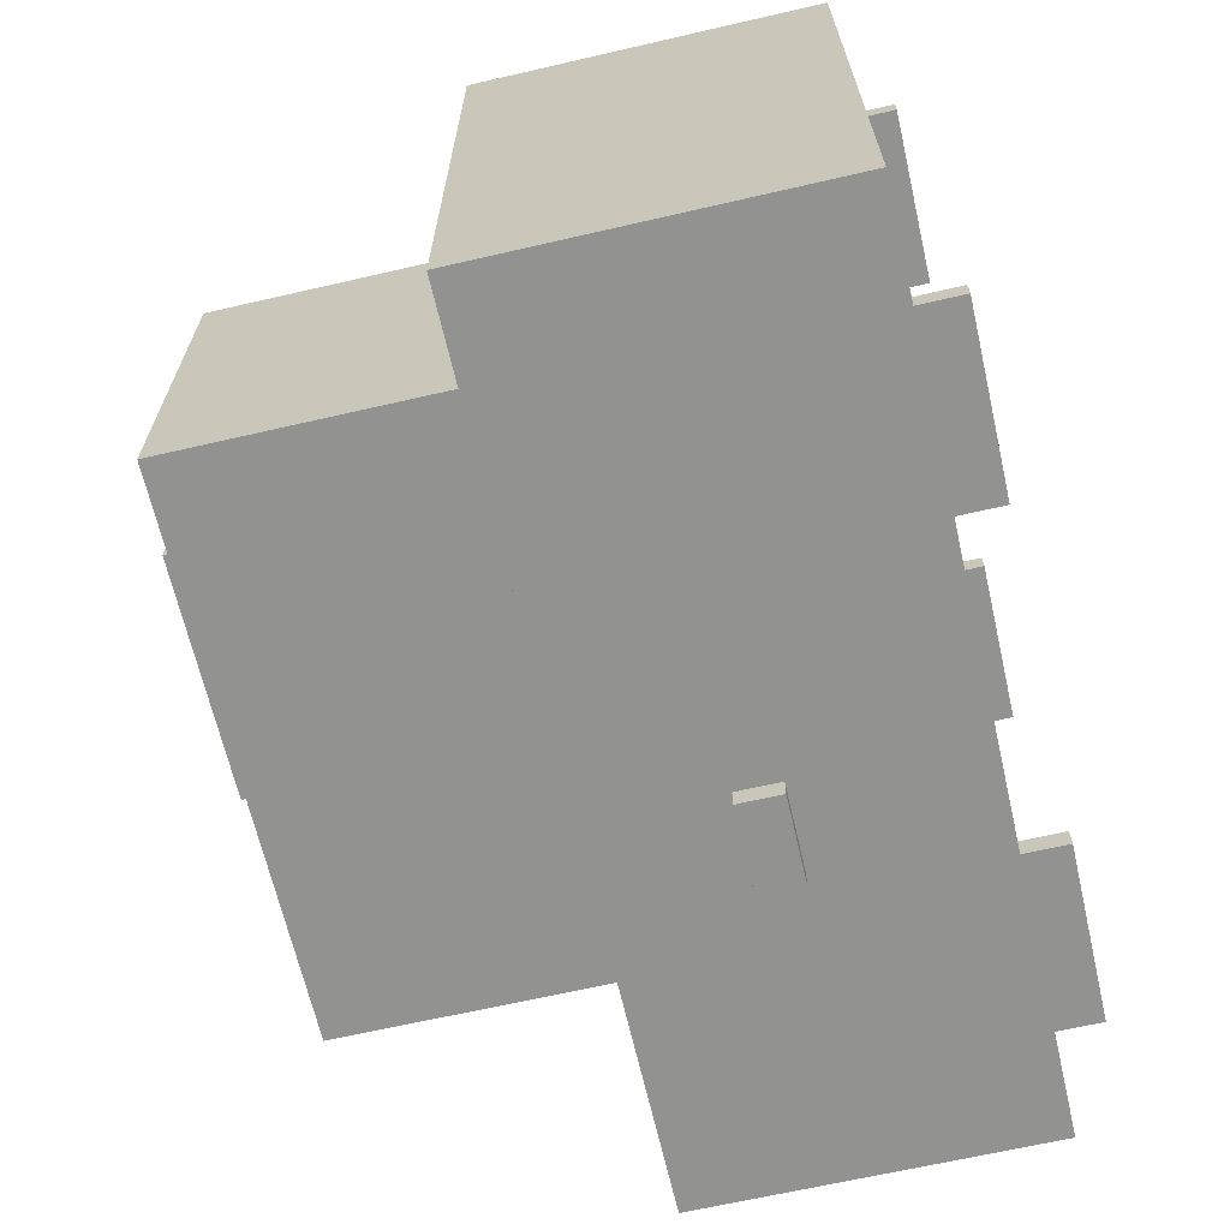
<metadata>
{"format":"obj","ext":"obj","renderer":"f3d","projection":"perspective","resolution":1024,"background":"white","views":[{"elev":-66.3,"azim":-77.0,"up":"+Z"}]}
</metadata>
<code>
v -20 2 14
v -20 2 13
v -20 2 -13
v -20 2 -14
v -20 5 5
v -20 5 2
v -20 6 14
v -20 6 13
v -20 6 9
v -20 6 7
v -20 6 5
v -20 6 2
v -20 6 1
v -20 6 -3
v -20 6 -13
v -20 6 -14
v -20 8 9
v -20 8 7
v -20 9 1
v -20 9 -3
v -20 9 -5
v -20 9 -8
v -20 11 -5
v -20 11 -8
v -20 12 5
v -20 12 4
v -20 13 10
v -20 13 8
v -20 14 5
v -20 14 4
v -20 14 3
v -20 15 4
v -20 15 3
v -20 15 1
v -20 15 -0
v -20 16 11
v -20 16 10
v -20 16 9
v -20 16 8
v -20 16 1
v -20 16 -0
v -20 17 -4
v -20 17 -6
v -20 18 14
v -20 18 11
v -20 18 9
v -20 18 -4
v -20 18 -6
v -20 18 -14
v -15 0 14
v -15 0 13
v -15 0 -13
v -15 0 -14
v -15 2 14
v -15 2 13
v -15 2 -13
v -15 2 -14
v -14 18 9
v -14 18 -9
v -14 31 9
v -14 31 -9
v -9 31 6
v -9 31 -6
v -9 32 6
v -9 32 -6
v 2 10 15
v 2 10 14
v 2 10 -14
v 2 10 -15
v 2 12 15
v 2 12 14
v 2 12 -14
v 2 12 -15
v 7 0 14
v 7 0 13
v 7 0 -13
v 7 0 -14
v 7 2 14
v 7 2 13
v 7 2 -13
v 7 2 -14
v 15 4 13
v 15 4 8
v 15 4 7
v 15 6 13
v 15 6 8
v 15 6 7
v 15 8 13
v 15 9 13
v 15 10 13
v 15 10 10
v 15 10 7
v 15 12 10
v 15 12 7
v -17 4 13
v -17 4 10
v -17 6 13
v -17 10 13
v -17 10 10
v -7 0 14
v -7 0 13
v -7 0 -13
v -7 0 -14
v -7 2 14
v -7 2 13
v -7 2 -13
v -7 2 -14
v -2 4 10
v -2 4 7
v -2 10 10
v -2 10 7
v -2 12 10
v -2 12 7
v 2 31 6
v 2 31 -6
v 2 32 6
v 2 32 -6
v 6 10 15
v 6 10 14
v 6 10 -14
v 6 10 -15
v 6 12 15
v 6 12 14
v 6 12 -14
v 6 12 -15
v 12 18 9
v 12 18 8
v 12 18 -5
v 12 18 -7
v 12 18 -8
v 12 18 -9
v 12 29 8
v 12 29 -8
v 12 31 9
v 12 31 -9
v 15 0 14
v 15 0 13
v 15 0 -13
v 15 0 -14
v 15 2 14
v 15 2 13
v 15 2 -13
v 15 2 -14
v 19 7 12
v 19 7 9
v 19 7 -9
v 19 7 -12
v 19 10 12
v 19 10 9
v 19 10 -9
v 19 10 -12
v 20 2 14
v 20 2 13
v 20 2 -13
v 20 2 -14
v 20 4 9
v 20 4 7
v 20 4 1
v 20 4 -0
v 20 4 -6
v 20 4 -7
v 20 6 14
v 20 6 13
v 20 6 9
v 20 6 7
v 20 6 -13
v 20 6 -14
v 20 7 12
v 20 7 9
v 20 7 8
v 20 7 7
v 20 7 1
v 20 7 -0
v 20 7 -3
v 20 7 -9
v 20 7 -12
v 20 9 -0
v 20 9 -3
v 20 9 -4
v 20 9 -6
v 20 10 12
v 20 10 9
v 20 10 -9
v 20 10 -12
v 20 11 12
v 20 11 10
v 20 11 8
v 20 11 7
v 20 11 -4
v 20 11 -7
v 20 12 12
v 20 12 11
v 20 12 6
v 20 12 4
v 20 12 -6
v 20 12 -7
v 20 13 12
v 20 13 11
v 20 13 -6
v 20 13 -7
v 20 13 -9
v 20 13 -11
v 20 14 13
v 20 14 12
v 20 14 10
v 20 14 6
v 20 14 4
v 20 14 -9
v 20 14 -11
v 20 15 13
v 20 15 12
v 20 15 -4
v 20 15 -5
v 20 16 -4
v 20 16 -5
v 20 18 14
v 20 18 -14
v 2 10 15
v 2 12 15
v 6 10 15
v 6 12 15
v -20 2 14
v -20 6 14
v -20 18 14
v -19 13 14
v -19 14 14
v -17 13 14
v -17 14 14
v -16 11 14
v -16 13 14
v -15 0 14
v -15 2 14
v -15 6 14
v -14 11 14
v -14 13 14
v -12 2 14
v -12 4 14
v -11 7 14
v -11 9 14
v -10 2 14
v -10 4 14
v -9 14 14
v -9 15 14
v -7 0 14
v -7 2 14
v -7 6 14
v -6 14 14
v -6 15 14
v -5 7 14
v -5 9 14
v -3 13 14
v -3 14 14
v -2 8 14
v -2 9 14
v -2 17 14
v -2 18 14
v 0 8 14
v 0 9 14
v 0 17 14
v 0 18 14
v 1 13 14
v 1 14 14
v 2 10 14
v 2 12 14
v 3 9 14
v 3 10 14
v 5 13 14
v 5 14 14
v 6 8 14
v 6 9 14
v 6 10 14
v 6 12 14
v 7 0 14
v 7 2 14
v 7 6 14
v 7 13 14
v 7 14 14
v 7 16 14
v 7 17 14
v 8 15 14
v 8 16 14
v 10 2 14
v 10 4 14
v 10 8 14
v 10 10 14
v 10 15 14
v 10 16 14
v 11 16 14
v 11 17 14
v 12 2 14
v 12 4 14
v 12 12 14
v 12 13 14
v 12 15 14
v 12 16 14
v 13 8 14
v 13 9 14
v 14 12 14
v 14 13 14
v 15 0 14
v 15 2 14
v 15 6 14
v 16 15 14
v 16 16 14
v 17 8 14
v 17 9 14
v 20 2 14
v 20 6 14
v 20 18 14
v -17 4 10
v -17 10 10
v -2 4 10
v -2 10 10
v -14 18 9
v -14 31 9
v -11 18 9
v -11 29 9
v -6 18 9
v -6 29 9
v -1 18 9
v -1 29 9
v 10 18 9
v 10 29 9
v 12 18 9
v 12 31 9
v 19 7 9
v 19 10 9
v 20 7 9
v 20 10 9
v -2 4 7
v -2 10 7
v -2 12 7
v 15 4 7
v 15 6 7
v 15 10 7
v 15 12 7
v -9 31 6
v -9 32 6
v 2 31 6
v 2 32 6
v 19 7 -12
v 19 10 -12
v 20 7 -12
v 20 10 -12
v -15 0 -13
v -15 2 -13
v -7 0 -13
v -7 2 -13
v 7 0 -13
v 7 2 -13
v 15 0 -13
v 15 2 -13
v -17 4 13
v -17 6 13
v -17 10 13
v -15 0 13
v -15 2 13
v -15 4 13
v -15 6 13
v -11 7 13
v -11 9 13
v -7 0 13
v -7 2 13
v -7 4 13
v -7 6 13
v -5 7 13
v -5 9 13
v -2 8 13
v -2 9 13
v 0 8 13
v 0 9 13
v 3 9 13
v 3 10 13
v 6 8 13
v 6 9 13
v 7 0 13
v 7 2 13
v 7 4 13
v 7 6 13
v 10 8 13
v 10 10 13
v 13 8 13
v 13 9 13
v 15 0 13
v 15 2 13
v 15 4 13
v 15 6 13
v 15 8 13
v 15 9 13
v 15 10 13
v 19 7 12
v 19 10 12
v 20 7 12
v 20 10 12
v -2 10 10
v -2 12 10
v 15 10 10
v 15 12 10
v -9 31 -6
v -9 32 -6
v 2 31 -6
v 2 32 -6
v -14 18 -9
v -14 31 -9
v -11 18 -9
v -11 29 -9
v -6 18 -9
v -6 29 -9
v -1 18 -9
v -1 29 -9
v 10 18 -9
v 10 29 -9
v 12 18 -9
v 12 31 -9
v 19 7 -9
v 19 10 -9
v 20 7 -9
v 20 10 -9
v -20 2 -14
v -20 6 -14
v -20 18 -14
v -15 0 -14
v -15 2 -14
v -15 6 -14
v -13 6 -14
v -13 11 -14
v -12 2 -14
v -12 4 -14
v -12 6 -14
v -12 11 -14
v -11 11 -14
v -11 14 -14
v -10 2 -14
v -10 4 -14
v -7 0 -14
v -7 2 -14
v -7 6 -14
v -7 11 -14
v -7 13 -14
v -3 17 -14
v -3 18 -14
v -1 14 -14
v -1 15 -14
v 0 13 -14
v 0 14 -14
v 0 17 -14
v 0 18 -14
v 1 14 -14
v 1 15 -14
v 2 10 -14
v 2 12 -14
v 6 10 -14
v 6 12 -14
v 7 0 -14
v 7 2 -14
v 7 6 -14
v 9 14 -14
v 9 15 -14
v 10 2 -14
v 10 4 -14
v 10 8 -14
v 10 9 -14
v 12 2 -14
v 12 4 -14
v 12 14 -14
v 12 15 -14
v 14 14 -14
v 14 16 -14
v 15 0 -14
v 15 2 -14
v 15 6 -14
v 15 8 -14
v 15 9 -14
v 16 14 -14
v 16 16 -14
v 18 14 -14
v 18 15 -14
v 19 14 -14
v 19 15 -14
v 20 2 -14
v 20 6 -14
v 20 18 -14
v 2 10 -15
v 2 12 -15
v 6 10 -15
v 6 12 -15
v -15 0 14
v -7 0 14
v 7 0 14
v 15 0 14
v -15 0 13
v -7 0 13
v 7 0 13
v 15 0 13
v -15 0 -13
v -7 0 -13
v 7 0 -13
v 15 0 -13
v -15 0 -14
v -7 0 -14
v 7 0 -14
v 15 0 -14
v -20 2 14
v -15 2 14
v -7 2 14
v 7 2 14
v 15 2 14
v 20 2 14
v -20 2 13
v -19 2 13
v -15 2 13
v -7 2 13
v 7 2 13
v 15 2 13
v 19 2 13
v 20 2 13
v 15 2 8
v 19 2 8
v -19 2 7
v 15 2 7
v 19 2 7
v -19 2 -9
v -15 2 -9
v 19 2 -9
v -19 2 -10
v -15 2 -10
v -20 2 -13
v -19 2 -13
v -15 2 -13
v -7 2 -13
v 7 2 -13
v 15 2 -13
v 19 2 -13
v 20 2 -13
v -20 2 -14
v -15 2 -14
v -7 2 -14
v 7 2 -14
v 15 2 -14
v 20 2 -14
v 2 10 15
v 6 10 15
v 2 10 14
v 3 10 14
v 6 10 14
v -17 10 13
v 3 10 13
v 10 10 13
v 15 10 13
v 19 10 12
v 20 10 12
v -17 10 10
v -2 10 10
v 15 10 10
v 19 10 9
v 20 10 9
v 19 10 -9
v 20 10 -9
v 19 10 -12
v 20 10 -12
v 2 10 -14
v 6 10 -14
v 2 10 -15
v 6 10 -15
v -2 12 10
v 15 12 10
v -2 12 7
v 15 12 7
v -17 4 13
v -15 4 13
v -7 4 13
v 7 4 13
v 15 4 13
v -17 4 10
v -2 4 10
v 15 4 8
v -2 4 7
v 15 4 7
v 19 7 12
v 20 7 12
v 19 7 9
v 20 7 9
v 19 7 -9
v 20 7 -9
v 19 7 -12
v 20 7 -12
v 2 12 15
v 6 12 15
v 2 12 14
v 6 12 14
v 2 12 -14
v 6 12 -14
v 2 12 -15
v 6 12 -15
v -20 18 14
v -2 18 14
v 0 18 14
v 20 18 14
v -17 18 13
v -16 18 13
v -15 18 13
v -12 18 13
v -10 18 13
v -7 18 13
v -2 18 13
v 0 18 13
v 10 18 13
v 13 18 13
v -17 18 12
v -16 18 12
v -15 18 12
v -12 18 12
v -10 18 12
v -7 18 12
v 10 18 12
v 13 18 12
v -20 18 11
v -19 18 11
v 15 18 11
v 19 18 11
v -20 18 9
v -19 18 9
v -14 18 9
v -11 18 9
v -6 18 9
v -1 18 9
v 10 18 9
v 12 18 9
v 15 18 9
v 19 18 9
v 12 18 8
v 13 18 4
v 14 18 4
v 15 18 4
v 18 18 4
v 13 18 3
v 14 18 3
v 15 18 3
v 18 18 3
v -18 18 -3
v -15 18 -3
v -20 18 -4
v -18 18 -4
v 15 18 -4
v 19 18 -4
v -18 18 -5
v -15 18 -5
v 12 18 -5
v 14 18 -5
v 17 18 -5
v 19 18 -5
v -20 18 -6
v -18 18 -6
v 15 18 -6
v 17 18 -6
v 12 18 -7
v 14 18 -7
v 12 18 -8
v -14 18 -9
v -11 18 -9
v -6 18 -9
v -1 18 -9
v 10 18 -9
v 12 18 -9
v -11 18 -11
v -5 18 -11
v 15 18 -11
v 16 18 -11
v -13 18 -12
v -12 18 -12
v 8 18 -12
v 11 18 -12
v 15 18 -12
v 16 18 -12
v -13 18 -13
v -12 18 -13
v -11 18 -13
v -5 18 -13
v -3 18 -13
v 0 18 -13
v 8 18 -13
v 11 18 -13
v -20 18 -14
v -3 18 -14
v 0 18 -14
v 20 18 -14
v -14 31 9
v 12 31 9
v -9 31 6
v 2 31 6
v -9 31 -6
v 2 31 -6
v -14 31 -9
v 12 31 -9
v -9 32 6
v 2 32 6
v -9 32 -6
v 2 32 -6
f 5 3 2
f 6 3 5
f 7 2 1
f 8 5 2
f 8 2 7
f 9 5 8
f 10 5 9
f 11 6 5
f 11 5 10
f 12 3 6
f 12 6 11
f 13 3 12
f 14 3 13
f 15 4 3
f 15 3 14
f 16 4 15
f 17 10 9
f 17 8 7
f 17 9 8
f 18 11 10
f 18 10 17
f 18 12 11
f 18 13 12
f 19 14 13
f 19 13 18
f 19 18 17
f 20 15 14
f 20 14 19
f 20 16 15
f 21 16 20
f 22 16 21
f 23 20 19
f 23 21 20
f 23 22 21
f 24 16 22
f 24 22 23
f 25 19 17
f 25 23 19
f 25 24 23
f 26 24 25
f 27 17 7
f 27 25 17
f 28 25 27
f 29 26 25
f 29 25 28
f 30 24 26
f 30 26 29
f 31 24 30
f 32 30 29
f 32 31 30
f 33 24 31
f 33 31 32
f 34 24 33
f 35 24 34
f 36 27 7
f 37 28 27
f 37 27 36
f 38 28 37
f 39 29 28
f 39 28 38
f 39 32 29
f 39 33 32
f 39 34 33
f 40 35 34
f 40 34 39
f 41 24 35
f 41 35 40
f 42 40 39
f 42 24 41
f 42 41 40
f 42 39 38
f 43 24 42
f 44 36 7
f 45 38 37
f 45 36 44
f 45 37 36
f 46 42 38
f 46 38 45
f 47 43 42
f 47 42 46
f 48 24 43
f 48 43 47
f 49 16 24
f 49 24 48
f 54 51 50
f 55 51 54
f 56 53 52
f 57 53 56
f 60 59 58
f 61 59 60
f 64 63 62
f 65 63 64
f 70 67 66
f 71 67 70
f 72 69 68
f 73 69 72
f 78 75 74
f 79 75 78
f 80 77 76
f 81 77 80
f 85 83 82
f 86 84 83
f 86 83 85
f 87 84 86
f 88 86 85
f 88 87 86
f 89 87 88
f 90 87 89
f 91 87 90
f 92 87 91
f 93 92 91
f 94 92 93
f 95 96 97
f 97 96 98
f 98 96 99
f 100 101 104
f 104 101 105
f 102 103 106
f 106 103 107
f 108 109 110
f 110 109 111
f 110 111 112
f 112 111 113
f 114 115 116
f 116 115 117
f 118 119 122
f 122 119 123
f 120 121 124
f 124 121 125
f 126 127 132
f 127 128 132
f 129 130 132
f 128 129 132
f 130 131 133
f 132 130 133
f 126 132 134
f 132 133 134
f 133 131 135
f 134 133 135
f 136 137 140
f 140 137 141
f 138 139 142
f 142 139 143
f 144 145 148
f 148 145 149
f 146 147 150
f 150 147 151
f 153 154 156
f 156 154 157
f 157 154 158
f 158 154 159
f 159 154 160
f 160 154 161
f 152 153 162
f 153 156 163
f 162 153 163
f 156 157 164
f 163 156 164
f 157 158 165
f 164 157 165
f 161 154 166
f 154 155 166
f 166 155 167
f 164 165 168
f 162 163 168
f 163 164 168
f 168 165 169
f 169 165 170
f 165 158 171
f 170 165 171
f 158 159 172
f 171 158 172
f 159 160 173
f 172 159 173
f 173 160 174
f 166 167 175
f 161 166 175
f 175 167 176
f 173 174 177
f 171 172 177
f 172 173 177
f 174 160 178
f 177 174 178
f 178 160 179
f 160 161 180
f 179 160 180
f 162 168 181
f 169 170 182
f 161 175 183
f 176 167 184
f 162 181 185
f 181 182 185
f 185 182 186
f 170 171 187
f 186 182 187
f 182 170 187
f 171 177 188
f 187 171 188
f 178 179 188
f 177 178 188
f 179 180 189
f 188 179 189
f 183 184 190
f 189 180 190
f 161 183 190
f 180 161 190
f 185 186 191
f 162 185 191
f 191 186 192
f 188 189 193
f 186 187 193
f 187 188 193
f 189 190 193
f 193 190 194
f 194 190 195
f 190 184 196
f 195 190 196
f 191 192 197
f 162 191 197
f 192 186 198
f 197 192 198
f 194 195 199
f 195 196 199
f 196 184 200
f 199 196 200
f 200 184 201
f 201 184 202
f 162 197 203
f 197 198 204
f 203 197 204
f 198 186 205
f 204 198 205
f 186 193 205
f 193 194 206
f 205 193 206
f 194 199 207
f 206 194 207
f 199 200 207
f 200 201 207
f 201 202 208
f 207 201 208
f 202 184 209
f 208 202 209
f 203 204 210
f 162 203 210
f 207 208 211
f 210 204 211
f 205 206 211
f 204 205 211
f 206 207 211
f 208 209 211
f 211 209 212
f 212 209 213
f 210 211 214
f 211 212 214
f 212 213 214
f 213 209 215
f 214 213 215
f 162 210 216
f 210 214 216
f 214 215 216
f 215 209 217
f 216 215 217
f 209 184 217
f 184 167 217
f 220 219 218
f 221 219 220
f 225 224 223
f 226 224 225
f 227 225 223
f 227 226 225
f 228 224 226
f 228 226 227
f 229 227 223
f 229 228 227
f 230 228 229
f 232 223 222
f 233 229 223
f 233 223 232
f 234 230 229
f 234 229 233
f 235 228 230
f 235 230 234
f 236 232 231
f 236 233 232
f 237 233 236
f 238 234 233
f 238 235 234
f 239 235 238
f 240 237 236
f 240 236 231
f 241 233 237
f 241 237 240
f 242 224 228
f 242 228 235
f 242 235 239
f 243 224 242
f 244 240 231
f 244 241 240
f 245 241 244
f 246 233 241
f 246 241 245
f 246 238 233
f 247 243 242
f 247 242 239
f 248 224 243
f 248 243 247
f 249 238 246
f 249 239 238
f 250 247 239
f 250 239 249
f 250 248 247
f 251 250 249
f 251 248 250
f 252 248 251
f 253 251 249
f 254 251 253
f 255 224 248
f 255 248 252
f 256 224 255
f 257 254 253
f 257 253 249
f 258 251 254
f 258 254 257
f 259 256 255
f 259 255 252
f 260 256 259
f 261 252 251
f 261 251 258
f 261 258 257
f 262 260 259
f 262 252 261
f 262 259 252
f 263 261 257
f 263 262 261
f 264 262 263
f 265 263 257
f 266 263 265
f 267 262 264
f 268 260 262
f 268 262 267
f 269 257 249
f 269 265 257
f 270 266 265
f 270 265 269
f 271 266 270
f 272 267 264
f 274 246 245
f 275 249 246
f 275 269 249
f 275 246 274
f 276 272 271
f 276 268 267
f 276 267 272
f 277 260 268
f 277 268 276
f 278 260 277
f 279 260 278
f 280 277 276
f 280 278 277
f 281 279 278
f 281 278 280
f 282 274 273
f 282 275 274
f 283 275 282
f 284 269 275
f 284 271 270
f 284 270 269
f 285 276 271
f 285 271 284
f 285 280 276
f 286 281 280
f 286 280 285
f 287 279 281
f 287 281 286
f 288 286 285
f 288 279 287
f 288 287 286
f 288 285 284
f 289 260 279
f 289 279 288
f 290 283 282
f 290 282 273
f 291 275 283
f 291 283 290
f 292 288 284
f 292 289 288
f 293 289 292
f 294 289 293
f 295 289 294
f 296 284 275
f 296 292 284
f 297 292 296
f 298 293 292
f 298 292 297
f 299 294 293
f 299 293 298
f 300 290 273
f 300 291 290
f 301 291 300
f 302 275 291
f 302 291 301
f 302 296 275
f 303 294 299
f 303 299 298
f 303 295 294
f 304 289 295
f 304 295 303
f 305 296 302
f 305 297 296
f 306 303 298
f 306 297 305
f 306 298 297
f 306 304 303
f 307 302 301
f 308 305 302
f 308 302 307
f 308 306 305
f 309 289 304
f 309 306 308
f 309 304 306
f 309 260 289
f 312 311 310
f 313 311 312
f 316 315 314
f 317 315 316
f 318 317 316
f 319 315 317
f 319 317 318
f 320 319 318
f 321 315 319
f 321 319 320
f 322 321 320
f 323 315 321
f 323 321 322
f 324 323 322
f 325 315 323
f 325 323 324
f 328 327 326
f 329 327 328
f 333 331 330
f 334 331 333
f 335 332 331
f 335 331 334
f 336 332 335
f 339 338 337
f 340 338 339
f 343 342 341
f 344 342 343
f 347 346 345
f 348 346 347
f 351 350 349
f 352 350 351
f 353 354 358
f 354 355 359
f 358 354 359
f 359 355 360
f 360 355 361
f 356 357 362
f 362 357 363
f 358 359 364
f 359 360 365
f 364 359 365
f 365 360 366
f 360 361 366
f 361 355 367
f 366 361 367
f 366 367 368
f 367 355 369
f 368 367 369
f 366 368 370
f 368 369 370
f 369 355 371
f 370 369 371
f 370 371 372
f 371 355 372
f 372 355 373
f 366 370 374
f 370 372 374
f 372 373 375
f 374 372 375
f 364 365 378
f 365 366 379
f 378 365 379
f 366 374 379
f 374 375 380
f 379 374 380
f 375 373 381
f 380 375 381
f 379 380 382
f 380 381 382
f 382 381 383
f 376 377 384
f 384 377 385
f 378 379 386
f 379 382 387
f 386 379 387
f 382 383 388
f 387 382 388
f 383 381 389
f 388 383 389
f 389 381 390
f 391 392 393
f 393 392 394
f 395 396 397
f 397 396 398
f 399 400 401
f 401 400 402
f 403 404 405
f 405 404 406
f 405 406 407
f 406 404 408
f 407 406 408
f 407 408 409
f 408 404 410
f 409 408 410
f 409 410 411
f 410 404 412
f 411 410 412
f 411 412 413
f 412 404 414
f 413 412 414
f 415 416 417
f 417 416 418
f 419 420 423
f 420 421 424
f 423 420 424
f 422 423 425
f 424 421 425
f 423 424 425
f 425 421 426
f 422 425 427
f 427 425 428
f 425 426 429
f 428 425 429
f 426 421 430
f 429 426 430
f 429 430 431
f 430 421 431
f 431 421 432
f 427 428 433
f 422 427 433
f 428 429 434
f 433 428 434
f 422 433 435
f 433 434 435
f 435 434 436
f 434 429 437
f 436 434 437
f 429 431 437
f 431 432 438
f 437 431 438
f 438 432 439
f 432 421 440
f 440 421 441
f 439 432 442
f 432 440 442
f 442 440 443
f 438 439 444
f 437 438 444
f 442 443 444
f 439 442 444
f 444 443 445
f 443 440 446
f 440 441 446
f 446 441 447
f 445 443 448
f 444 445 448
f 446 447 449
f 448 443 449
f 443 446 449
f 444 448 450
f 437 444 450
f 448 449 450
f 450 449 451
f 437 450 452
f 451 449 453
f 436 437 455
f 452 453 456
f 437 452 456
f 455 437 456
f 453 449 457
f 456 453 457
f 449 447 458
f 457 449 458
f 454 455 459
f 455 456 459
f 459 456 460
f 456 457 461
f 461 457 462
f 454 459 463
f 459 460 463
f 460 456 464
f 463 460 464
f 457 458 465
f 462 457 465
f 458 447 466
f 465 458 466
f 462 465 467
f 465 466 467
f 466 447 468
f 467 466 468
f 454 463 469
f 463 464 469
f 469 464 470
f 464 456 471
f 470 464 471
f 456 461 471
f 461 462 472
f 471 461 472
f 462 467 473
f 472 462 473
f 471 472 474
f 473 467 474
f 472 473 474
f 467 468 474
f 468 447 475
f 474 468 475
f 471 474 476
f 474 475 476
f 476 475 477
f 471 476 478
f 476 477 478
f 477 475 479
f 478 477 479
f 470 471 480
f 471 478 481
f 480 471 481
f 478 479 481
f 475 447 482
f 481 479 482
f 479 475 482
f 483 484 485
f 485 484 486
f 491 488 487
f 492 488 491
f 493 490 489
f 494 490 493
f 499 496 495
f 500 496 499
f 501 498 497
f 502 498 501
f 509 504 503
f 510 504 509
f 511 504 510
f 512 506 505
f 513 506 512
f 514 508 507
f 515 508 514
f 516 508 515
f 517 513 512
f 517 511 510
f 517 512 511
f 517 515 514
f 517 514 513
f 518 516 515
f 518 515 517
f 519 517 510
f 519 510 509
f 520 518 517
f 520 517 519
f 521 516 518
f 521 518 520
f 522 520 519
f 522 519 509
f 522 521 520
f 523 521 522
f 524 516 521
f 524 521 523
f 525 523 522
f 525 522 509
f 526 524 523
f 526 523 525
f 527 525 509
f 528 526 525
f 528 525 527
f 529 524 526
f 529 526 528
f 530 524 529
f 531 524 530
f 532 524 531
f 533 516 524
f 533 524 532
f 534 516 533
f 535 528 527
f 535 529 528
f 536 529 535
f 537 531 530
f 538 531 537
f 539 534 533
f 539 533 532
f 540 534 539
f 543 542 541
f 544 542 543
f 545 542 544
f 552 547 546
f 552 548 547
f 552 549 548
f 553 549 552
f 554 549 553
f 555 551 550
f 556 551 555
f 559 558 557
f 560 558 559
f 563 562 561
f 564 562 563
f 567 566 565
f 568 566 567
f 569 570 574
f 572 573 574
f 571 572 574
f 570 571 574
f 574 573 575
f 575 573 576
f 575 576 577
f 577 576 578
f 579 580 581
f 581 580 582
f 583 584 585
f 585 584 586
f 587 588 589
f 589 588 590
f 591 592 593
f 593 592 594
f 595 596 599
f 599 596 600
f 600 596 601
f 601 596 602
f 602 596 603
f 603 596 604
f 596 597 605
f 604 596 605
f 597 598 606
f 605 597 606
f 606 598 607
f 607 598 608
f 595 599 609
f 599 600 609
f 600 601 610
f 609 600 610
f 601 602 611
f 610 601 611
f 602 603 612
f 611 602 612
f 603 604 613
f 612 603 613
f 604 605 614
f 613 604 614
f 605 606 614
f 606 607 614
f 607 608 615
f 614 607 615
f 608 598 616
f 615 608 616
f 612 613 617
f 611 612 617
f 615 616 617
f 610 611 617
f 609 610 617
f 595 609 617
f 613 614 617
f 614 615 617
f 617 616 618
f 616 598 619
f 618 616 619
f 619 598 620
f 617 618 621
f 618 619 622
f 621 618 622
f 622 619 623
f 623 619 624
f 624 619 625
f 625 619 626
f 626 619 627
f 627 619 628
f 619 620 629
f 628 619 629
f 620 598 630
f 629 620 630
f 628 629 631
f 629 630 631
f 631 630 632
f 632 630 633
f 633 630 634
f 634 630 635
f 631 632 636
f 632 633 636
f 633 634 637
f 636 633 637
f 634 635 638
f 637 634 638
f 635 630 639
f 638 635 639
f 622 623 640
f 621 622 640
f 640 623 641
f 621 640 642
f 640 641 643
f 642 640 643
f 638 639 644
f 637 638 644
f 636 637 644
f 630 598 645
f 644 639 645
f 639 630 645
f 643 641 646
f 642 643 646
f 641 623 647
f 646 641 647
f 636 644 648
f 631 636 648
f 648 644 649
f 644 645 650
f 645 598 651
f 650 645 651
f 642 646 652
f 646 647 653
f 652 646 653
f 644 650 654
f 649 644 654
f 650 651 655
f 654 650 655
f 648 649 656
f 649 654 657
f 656 649 657
f 654 655 657
f 656 657 658
f 647 623 659
f 653 647 659
f 652 653 659
f 658 657 664
f 662 663 665
f 663 664 665
f 659 660 665
f 660 661 665
f 661 662 665
f 665 664 666
f 664 657 667
f 666 664 667
f 657 655 667
f 667 655 668
f 659 665 669
f 669 665 670
f 666 667 671
f 671 667 672
f 667 668 673
f 672 667 673
f 668 655 674
f 673 668 674
f 659 669 675
f 669 670 675
f 670 665 676
f 675 670 676
f 665 666 677
f 676 665 677
f 666 671 678
f 677 666 678
f 678 671 679
f 679 671 680
f 671 672 681
f 680 671 681
f 672 673 682
f 681 672 682
f 673 674 682
f 675 676 683
f 652 659 683
f 659 675 683
f 677 678 683
f 676 677 683
f 678 679 683
f 679 680 684
f 683 679 684
f 680 681 685
f 684 680 685
f 681 682 685
f 682 674 686
f 685 682 686
f 651 598 686
f 674 655 686
f 655 651 686
f 687 688 689
f 689 688 690
f 687 689 691
f 690 688 692
f 687 691 693
f 691 692 693
f 692 688 694
f 693 692 694
f 695 696 697
f 697 696 698

</code>
